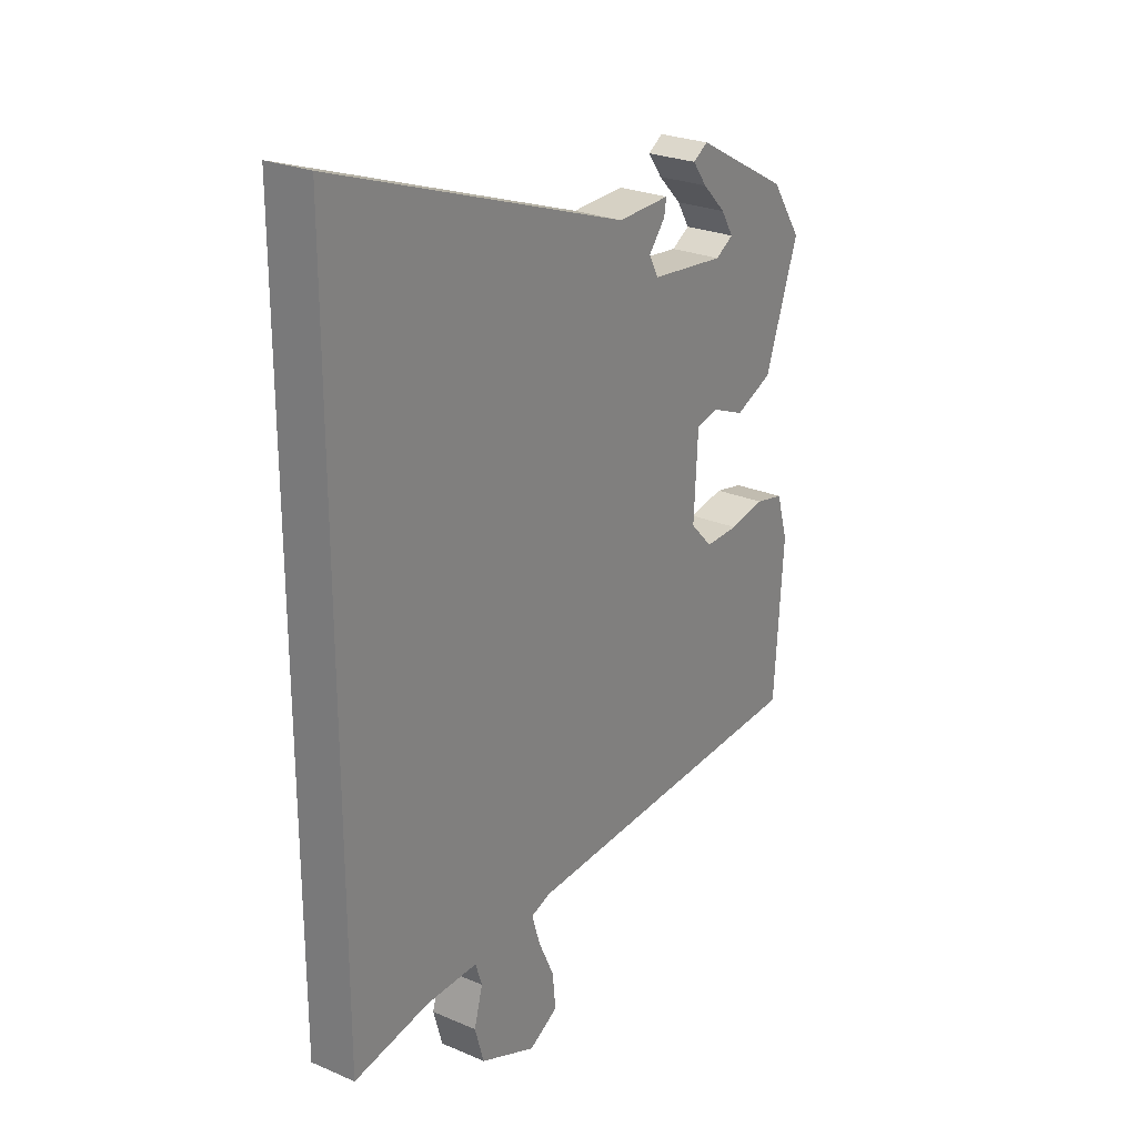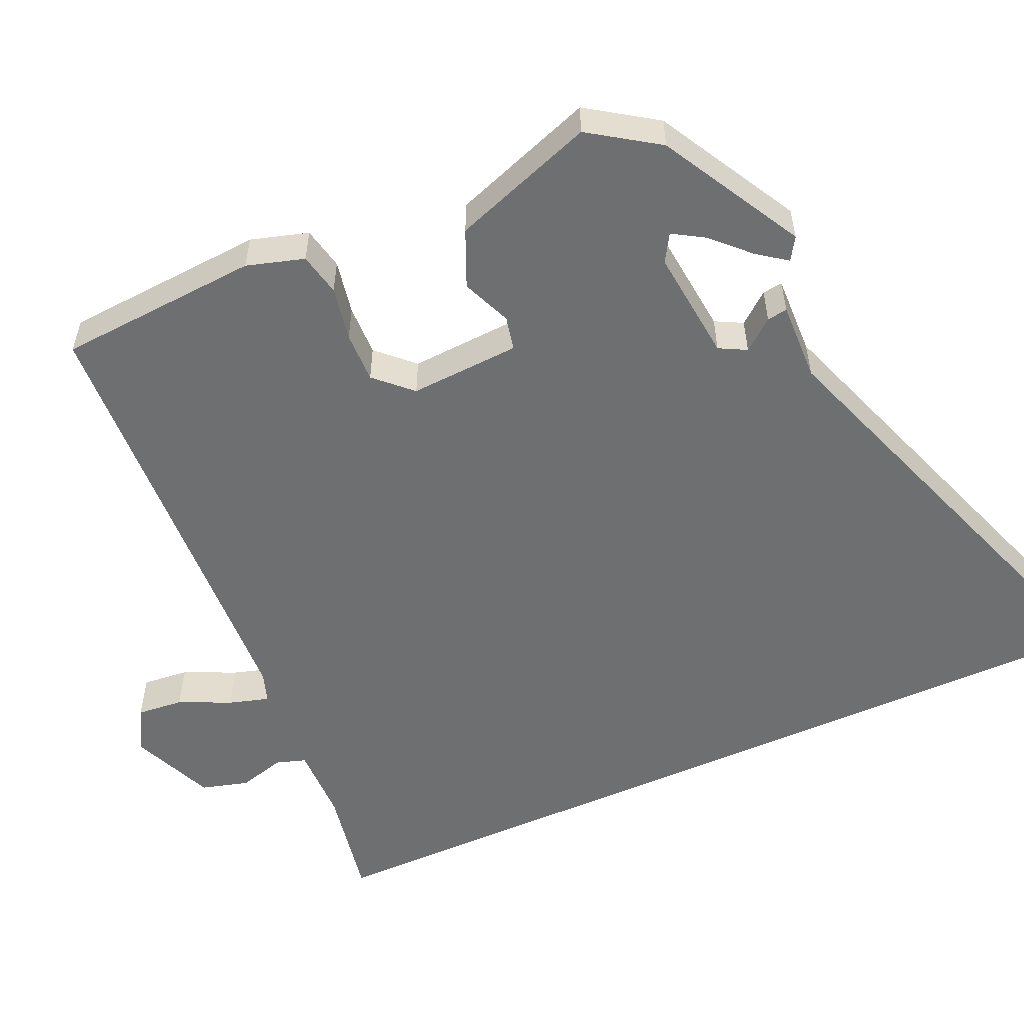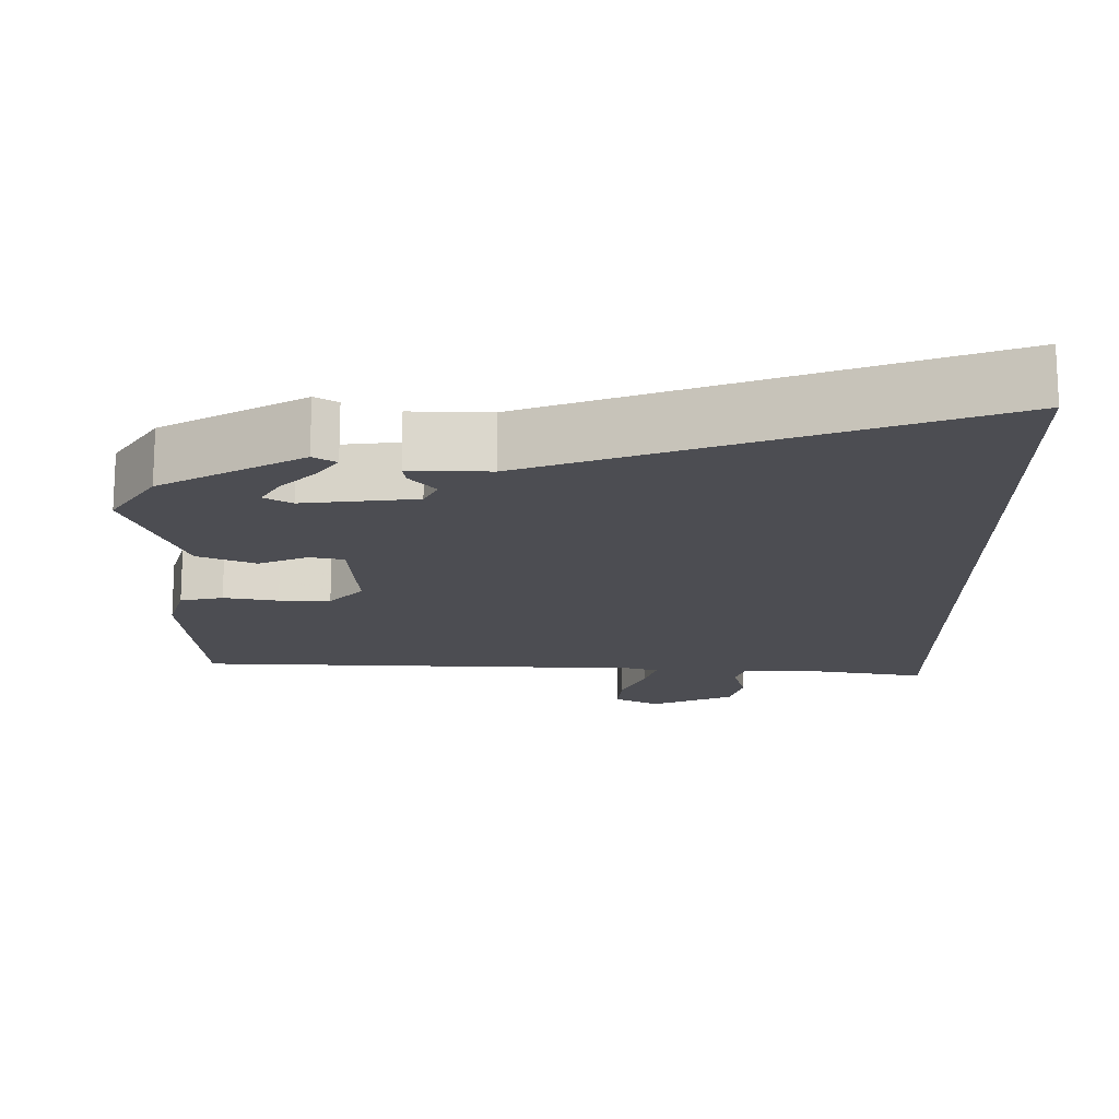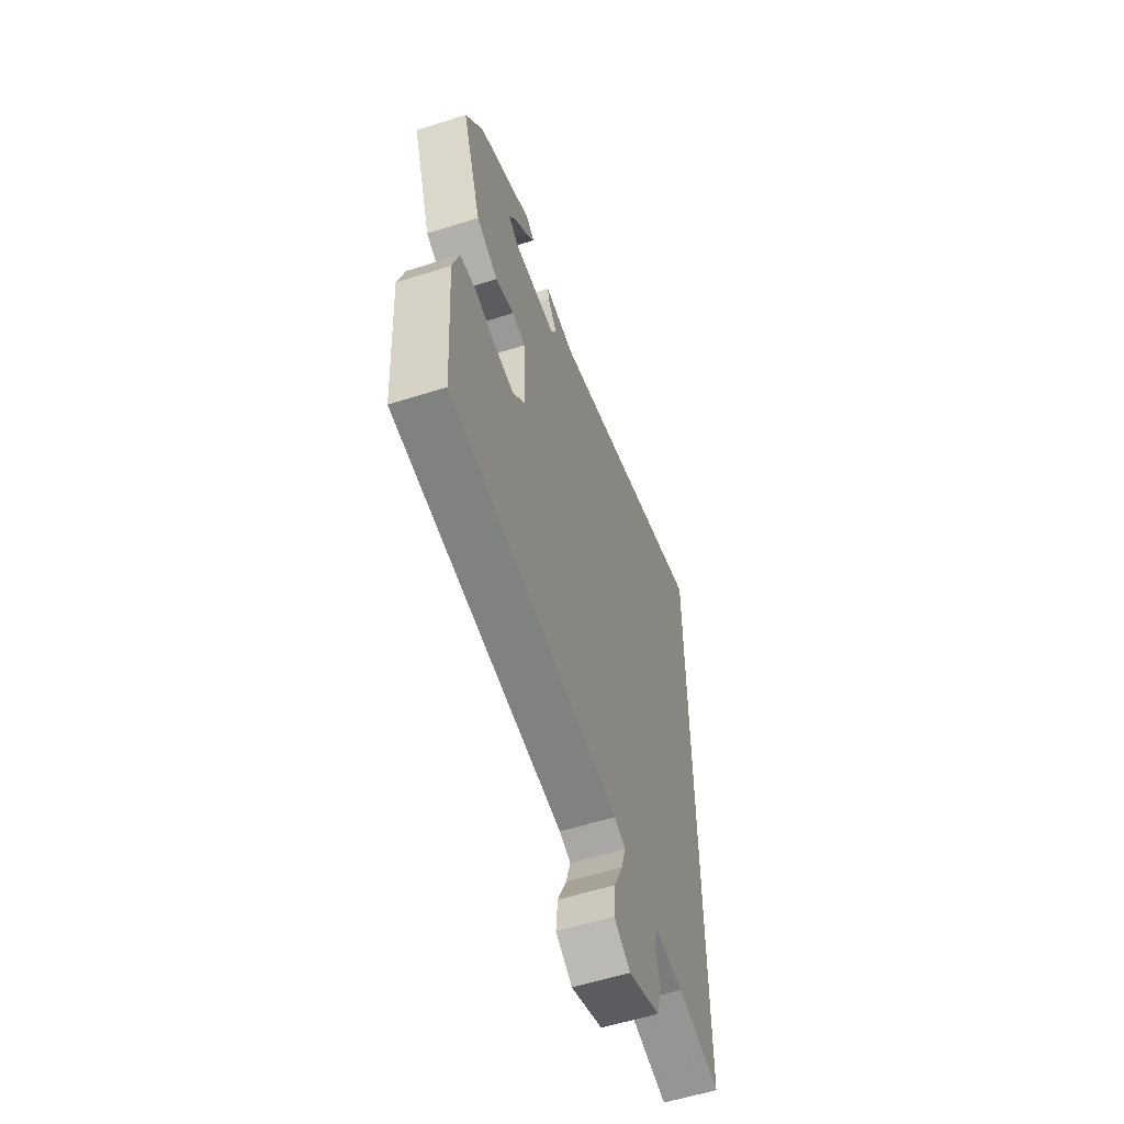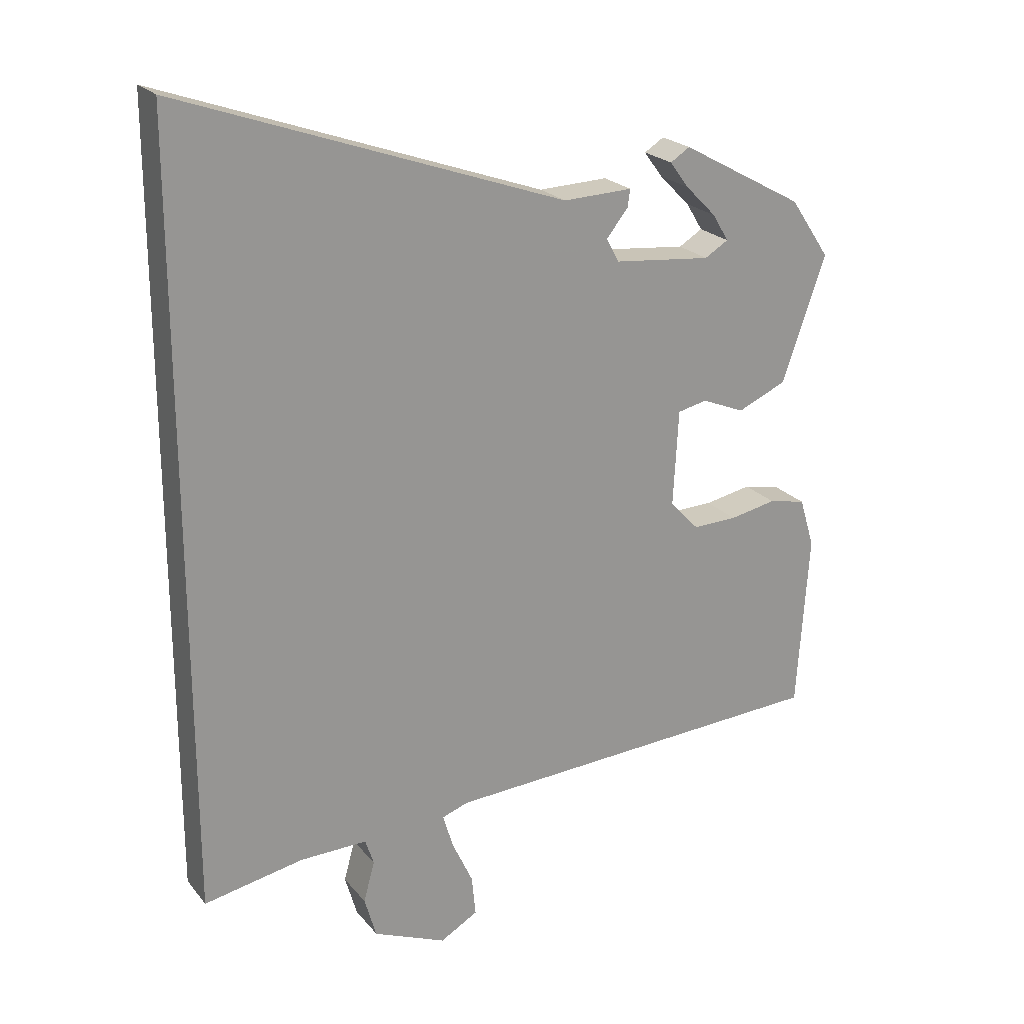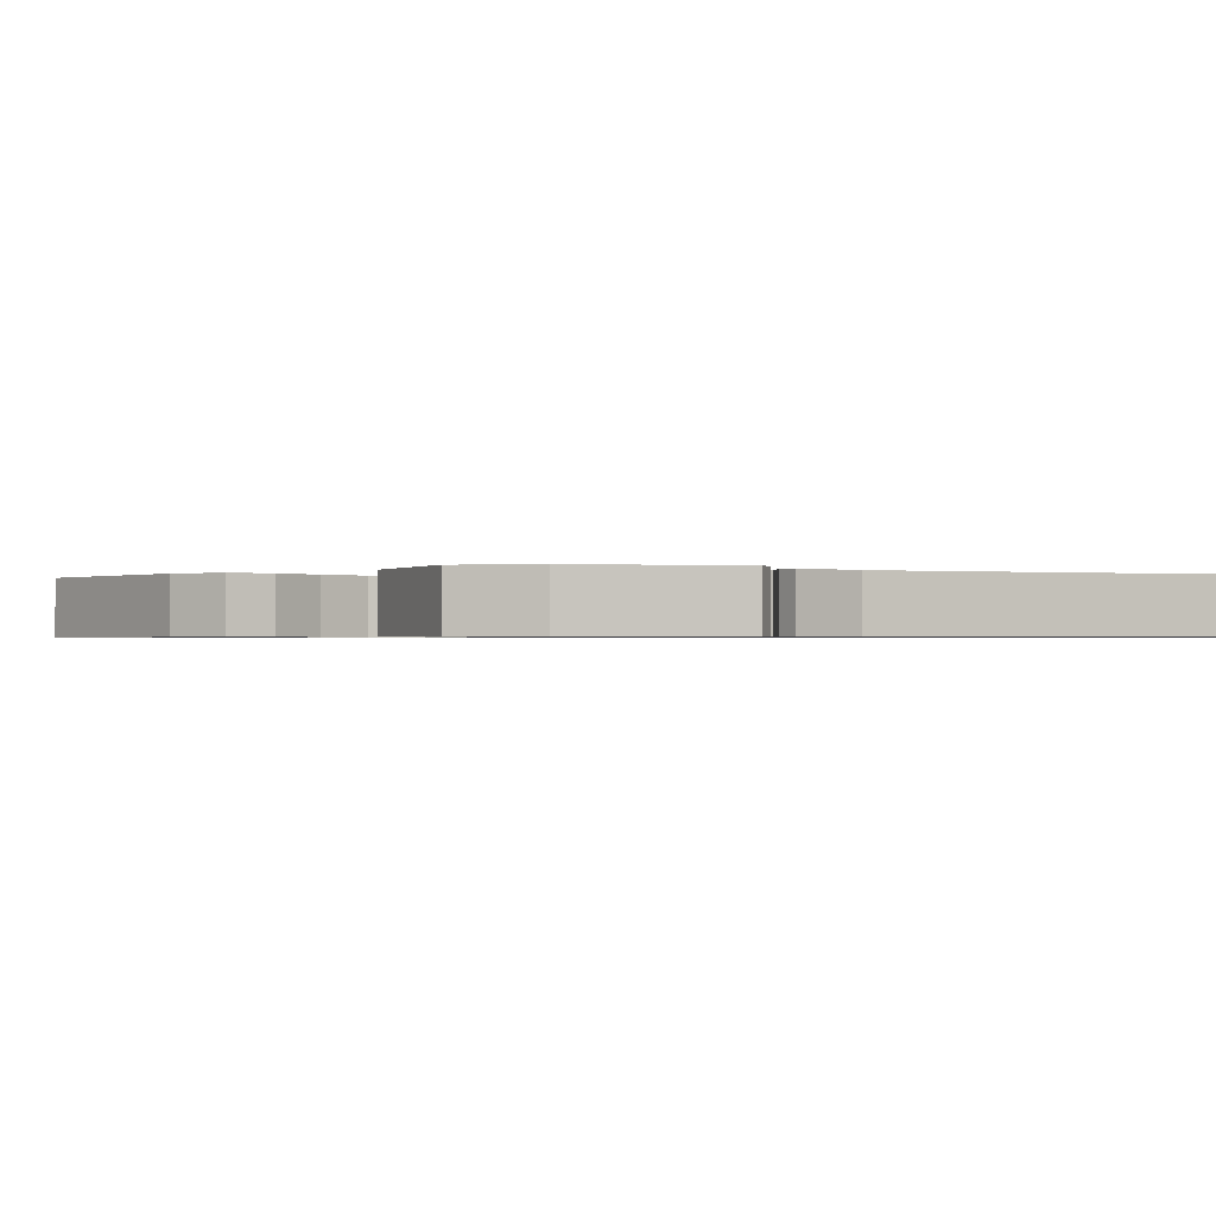
<metadata>
{"format":"obj","ext":"obj","renderer":"f3d","projection":"perspective","resolution":1024,"background":"white","views":[{"elev":25.5,"azim":124.5,"up":"+Z"},{"elev":-54.6,"azim":-65.7,"up":"+Y"},{"elev":-16.3,"azim":0.5,"up":"+Y"},{"elev":-57.5,"azim":-71.7,"up":"+Z"},{"elev":22.3,"azim":151.4,"up":"+Z"},{"elev":-0.7,"azim":-42.3,"up":"+Y"}]}
</metadata>
<code>
v -0.527 0.07 -0.419
v -0.545 0.07 -0.15
v -0.522 0.07 -0.074
v -0.465 0.07 -0.062
v -0.393 0.07 -0.076
v -0.325 0.07 -0.078
v -0.28 0.07 -0.031
v -0.288 0.07 0.116
v -0.333 0.07 0.126
v -0.399 0.07 0.099
v -0.474 0.07 0.132
v -0.541 0.07 0.323
v -0.48 0.07 0.413
v -0.291 0.07 0.516
v -0.261 0.07 0.497
v -0.29 0.07 0.458
v -0.337 0.07 0.411
v -0.362 0.07 0.37
v -0.326 0.07 0.348
v -0.176 0.07 0.363
v -0.157 0.07 0.399
v -0.19 0.07 0.44
v -0.194 0.07 0.467
v -0.088 0.07 0.463
v 0.5 0.07 0.67
v 0.5 0.07 -0.501
v 0.348 0.07 -0.472
v 0.245 0.07 -0.47
v 0.232 0.07 -0.51
v 0.249 0.07 -0.572
v 0.231 0.07 -0.635
v 0.119 0.07 -0.682
v 0.061 0.07 -0.649
v 0.067 0.07 -0.587
v 0.099 0.07 -0.518
v 0.115 0.07 -0.465
v 0.075 0.07 -0.451
v -0.527 0 -0.419
v -0.545 0 -0.15
v -0.522 0 -0.074
v -0.465 0 -0.062
v -0.393 0 -0.076
v -0.325 0 -0.078
v -0.28 0 -0.031
v -0.288 0 0.116
v -0.333 0 0.126
v -0.399 0 0.099
v -0.474 0 0.132
v -0.541 0 0.323
v -0.48 0 0.413
v -0.291 0 0.516
v -0.261 0 0.497
v -0.29 0 0.458
v -0.337 0 0.411
v -0.362 0 0.37
v -0.326 0 0.348
v -0.176 0 0.363
v -0.157 0 0.399
v -0.19 0 0.44
v -0.194 0 0.467
v -0.088 0 0.463
v 0.5 0 0.67
v 0.5 0 -0.501
v 0.348 0 -0.472
v 0.245 0 -0.47
v 0.232 0 -0.51
v 0.249 0 -0.572
v 0.231 0 -0.635
v 0.119 0 -0.682
v 0.061 0 -0.649
v 0.067 0 -0.587
v 0.099 0 -0.518
v 0.115 0 -0.465
v 0.075 0 -0.451
f 32 33 34 35
f 32 35 36
f 29 30 31 32
f 28 29 32 36
f 27 28 36 37
f 24 25 26 27
f 21 22 23 24
f 20 21 24 27
f 19 20 27 37
f 14 15 16 17
f 14 17 18
f 13 14 18
f 9 10 11 12
f 8 9 12 13
f 2 3 4 5
f 2 5 6
f 1 2 6
f 37 1 6 7
f 8 13 18 19
f 8 19 37
f 7 8 37
f 72 71 70 69
f 73 72 69
f 69 68 67 66
f 73 69 66 65
f 74 73 65 64
f 64 63 62 61
f 61 60 59 58
f 64 61 58 57
f 74 64 57 56
f 54 53 52 51
f 55 54 51
f 55 51 50
f 49 48 47 46
f 50 49 46 45
f 42 41 40 39
f 43 42 39
f 43 39 38
f 44 43 38 74
f 56 55 50 45
f 74 56 45
f 74 45 44
f 1 38 39 2
f 2 39 40 3
f 3 40 41 4
f 4 41 42 5
f 5 42 43 6
f 6 43 44 7
f 7 44 45 8
f 8 45 46 9
f 9 46 47 10
f 10 47 48 11
f 11 48 49 12
f 12 49 50 13
f 13 50 51 14
f 14 51 52 15
f 15 52 53 16
f 16 53 54 17
f 17 54 55 18
f 18 55 56 19
f 19 56 57 20
f 20 57 58 21
f 21 58 59 22
f 22 59 60 23
f 23 60 61 24
f 24 61 62 25
f 25 62 63 26
f 26 63 64 27
f 27 64 65 28
f 28 65 66 29
f 29 66 67 30
f 30 67 68 31
f 31 68 69 32
f 32 69 70 33
f 33 70 71 34
f 34 71 72 35
f 35 72 73 36
f 36 73 74 37
f 37 74 38 1

</code>
